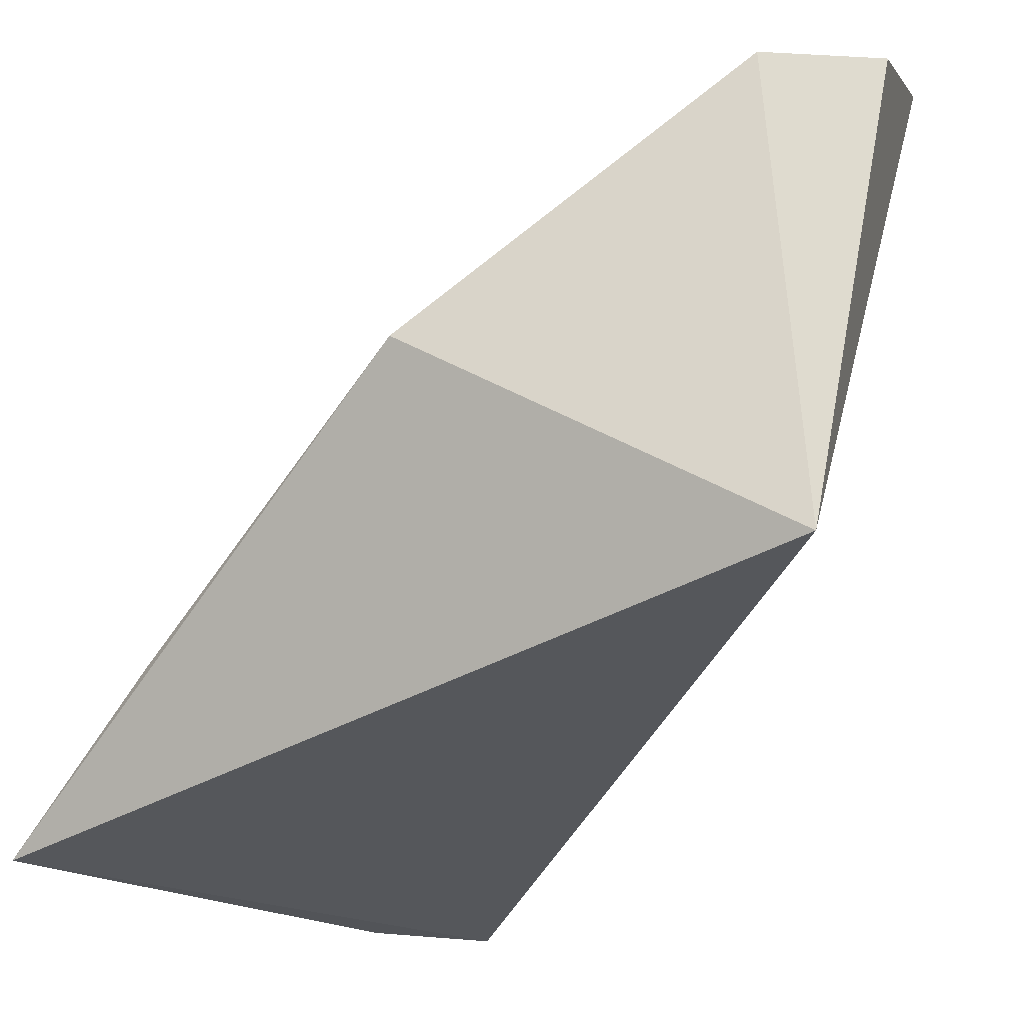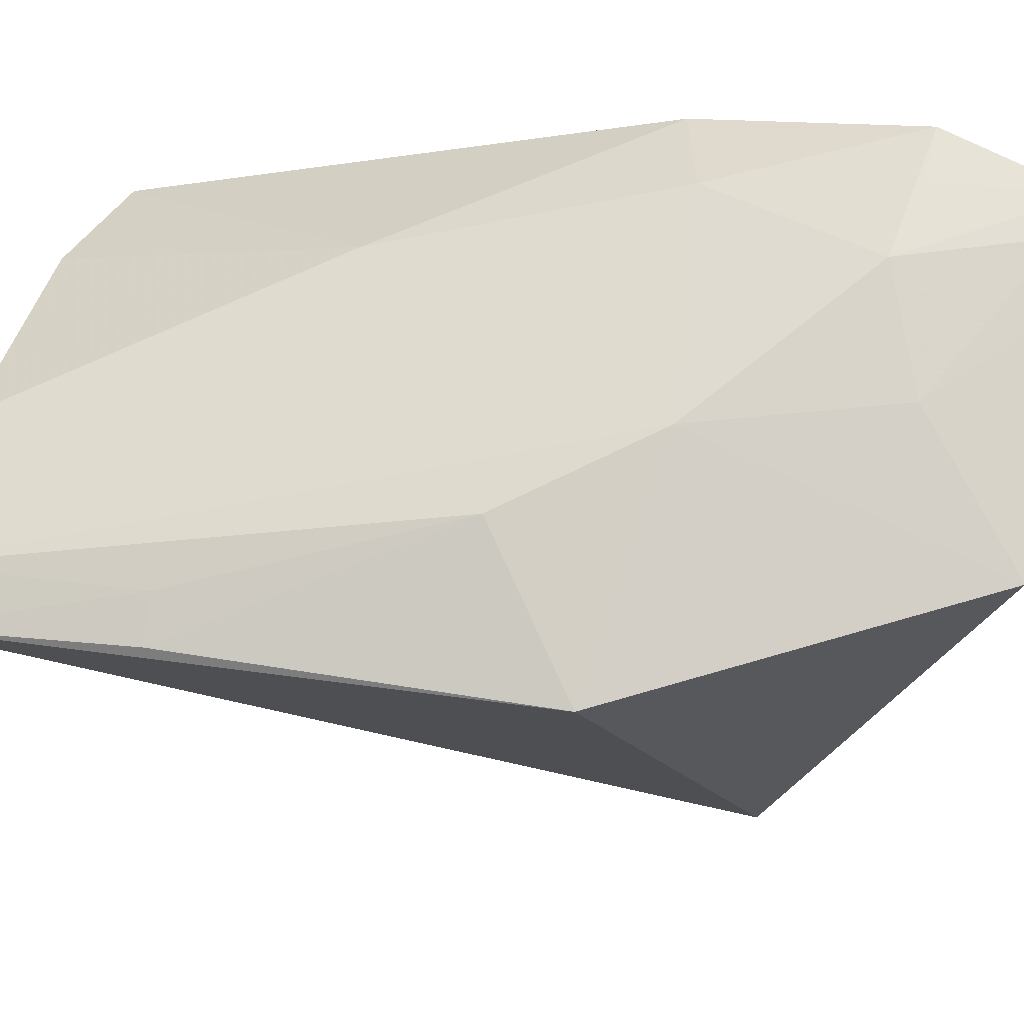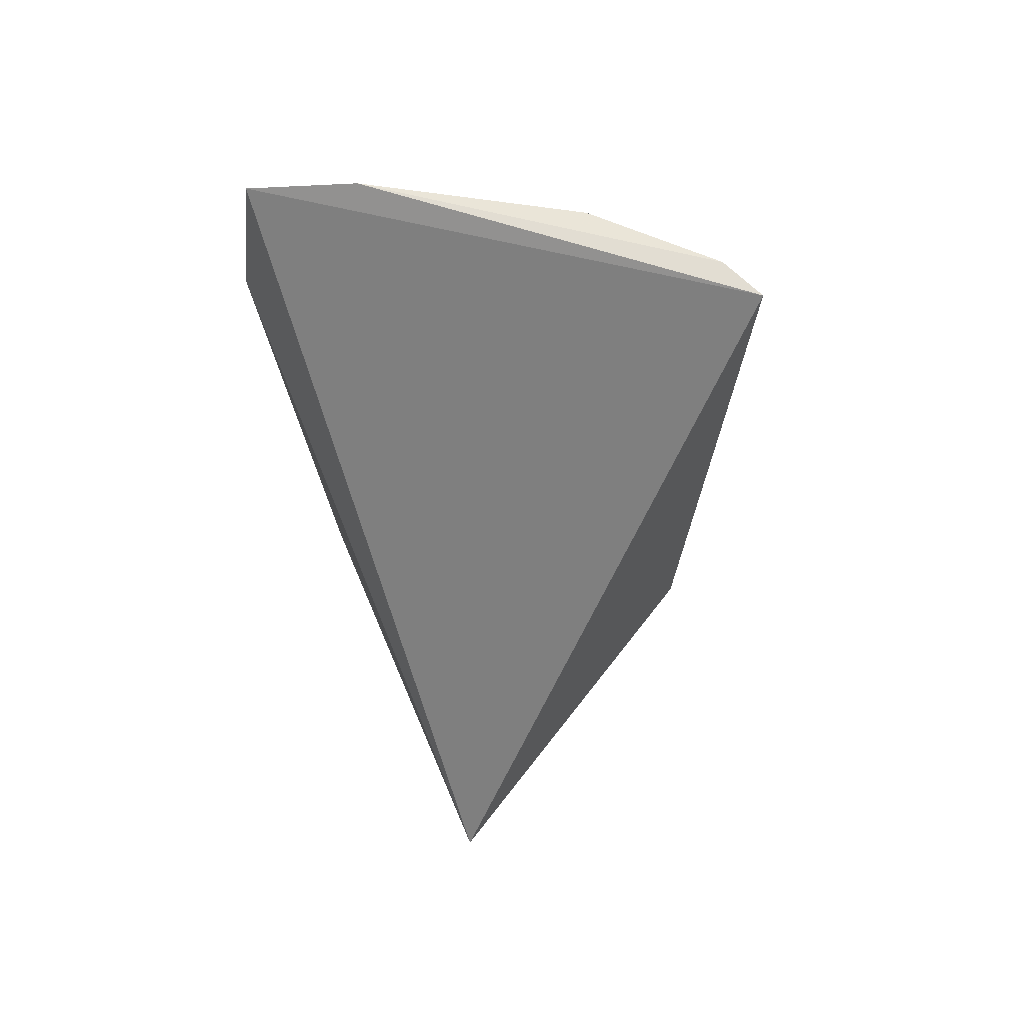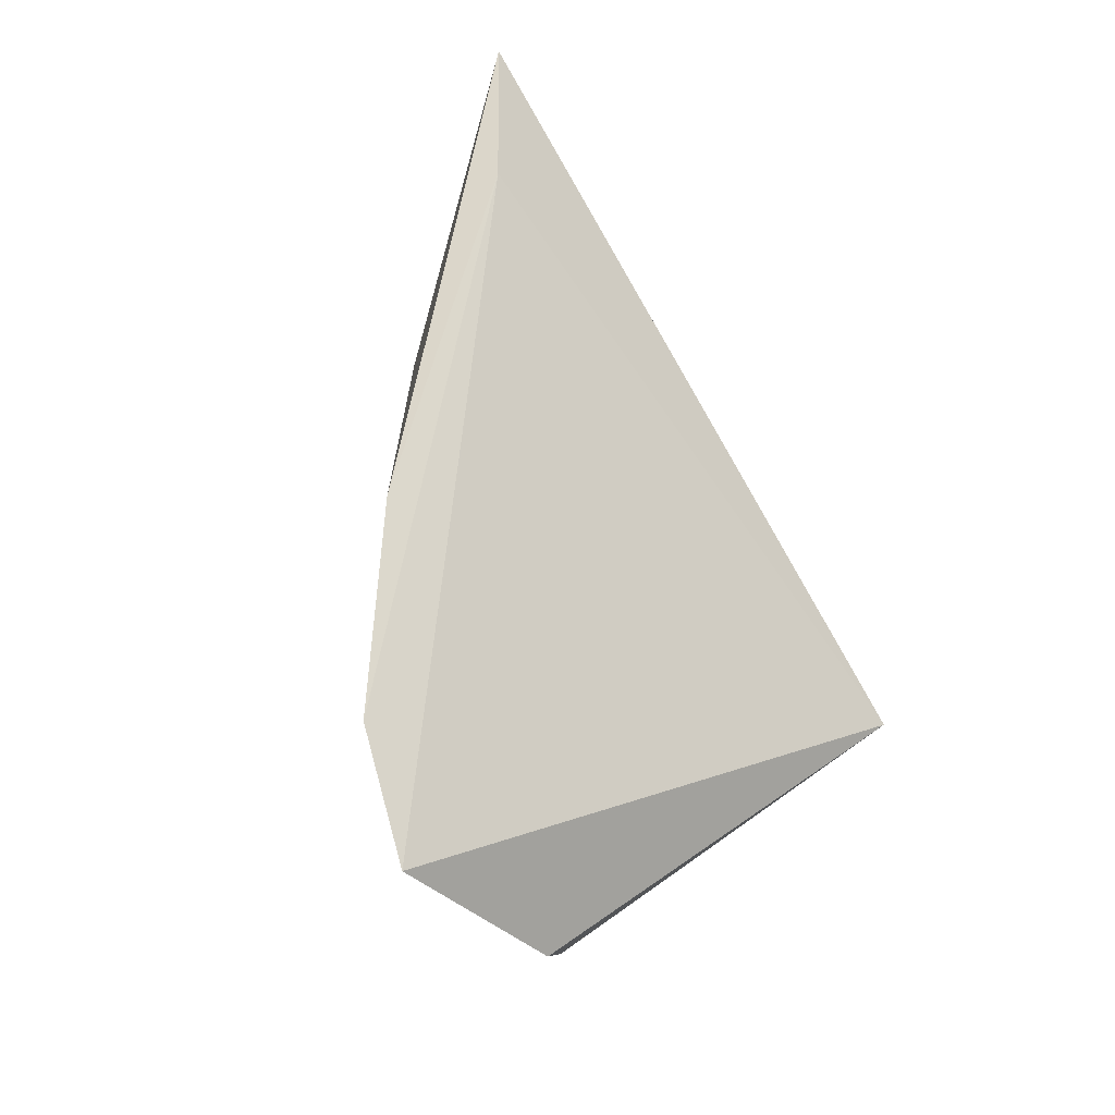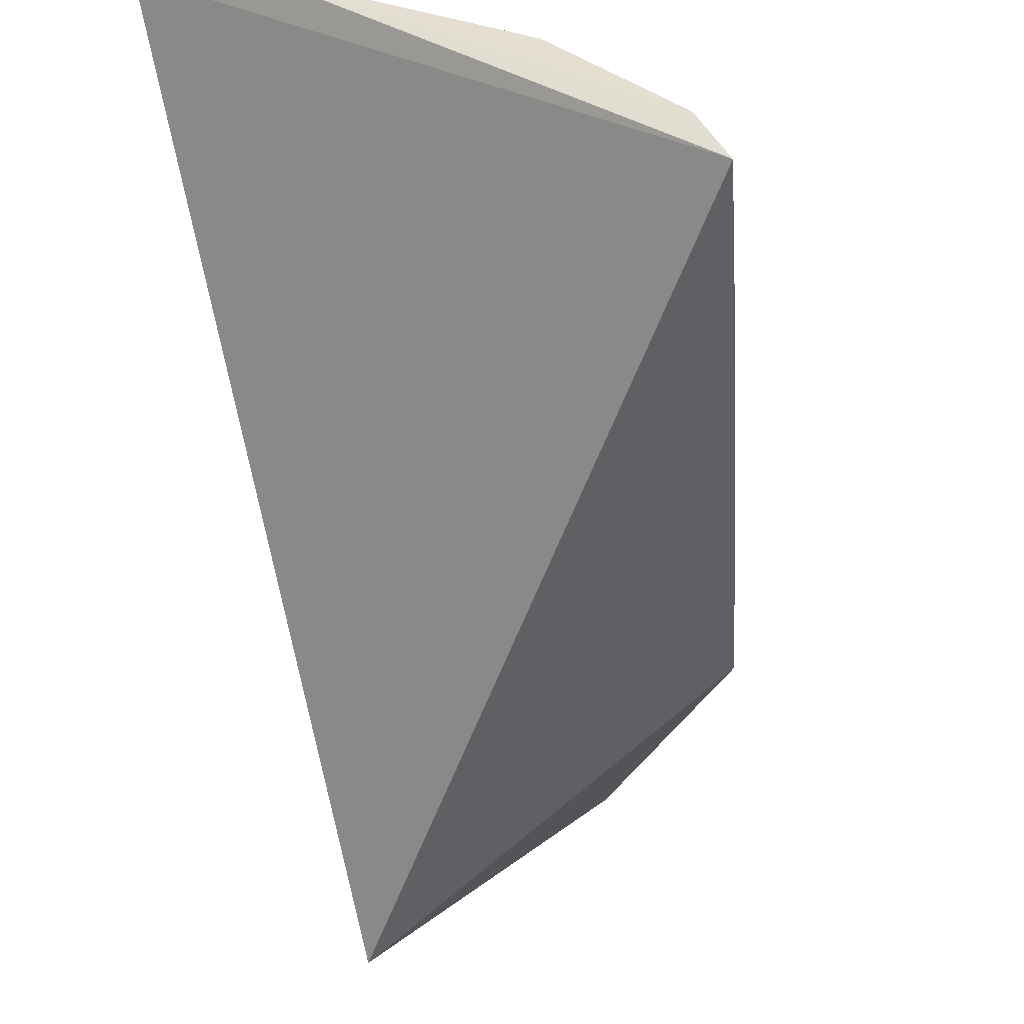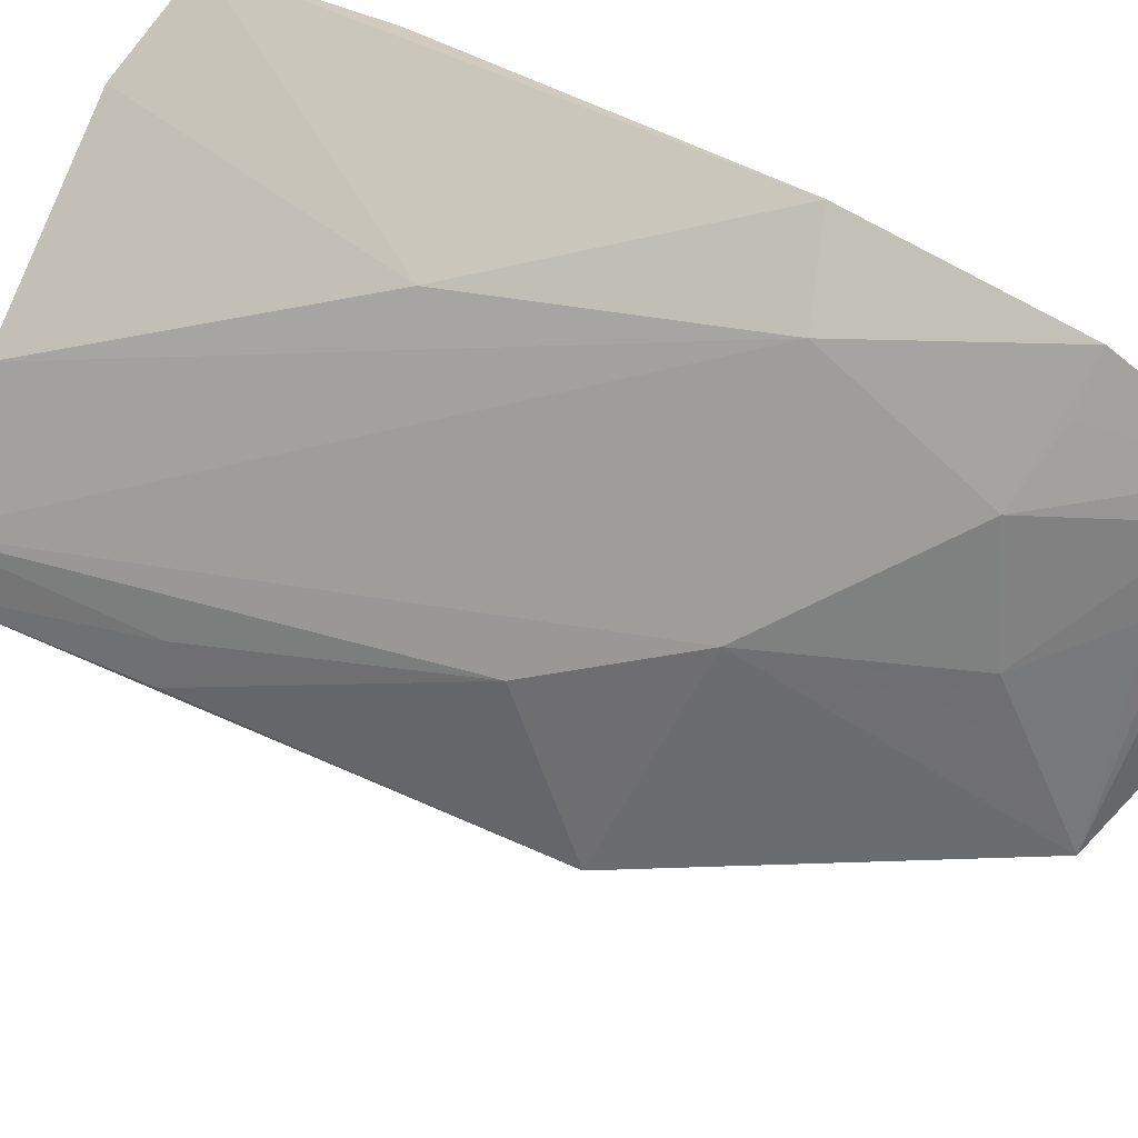
<metadata>
{"format":"obj","ext":"obj","renderer":"f3d","projection":"perspective","resolution":1024,"background":"white","views":[{"elev":-72.4,"azim":-28.5,"up":"+Z"},{"elev":17.0,"azim":-70.9,"up":"+Z"},{"elev":61.7,"azim":162.2,"up":"+Y"},{"elev":-25.3,"azim":58.3,"up":"+Y"},{"elev":-38.6,"azim":-169.9,"up":"+Z"},{"elev":61.1,"azim":-59.8,"up":"+Z"}]}
</metadata>
<code>
v -0.01628 -0.06716 0.05785
v -0.01921 -0.1229 0.06156
v -0.01517 -0.07774 0.05841
v -0.02031 -0.1066 0.02525
v -0.04458 -0.06709 0.0401
v -0.01772 -0.1011 0.0641
v -0.04049 -0.1023 0.0384
v -0.01871 -0.1148 0.06455
v -0.03625 -0.06707 0.04936
v -0.03074 -0.1225 0.04412
v -0.03296 -0.1049 0.05134
v -0.02694 -0.08574 0.05783
v -0.02293 -0.06576 0.05502
v -0.02389 -0.1249 0.04927
v -0.02498 -0.1138 0.05884
v -0.03741 -0.0964 0.0471
v -0.0229 -0.1032 0.06161
v -0.04298 -0.06677 0.04301
v -0.02128 -0.1148 0.06211
v -0.02846 -0.1164 0.05233
v -0.04318 -0.08019 0.04008
v -0.02128 -0.1219 0.05969
v -0.04184 -0.08013 0.04266
v -0.02432 -0.1212 0.05545
f 1 3 4
f 3 2 4
f 5 1 4
f 6 3 1
f 7 5 4
f 8 2 3
f 8 3 6
f 10 7 4
f 11 7 10
f 12 6 1
f 13 1 5
f 13 12 1
f 13 9 12
f 14 10 4
f 14 4 2
f 14 2 10
f 16 7 11
f 17 8 6
f 17 6 12
f 17 15 8
f 17 12 9
f 17 11 15
f 18 13 5
f 18 9 13
f 18 16 11
f 18 17 9
f 18 11 17
f 19 15 2
f 19 2 8
f 19 8 15
f 20 15 11
f 20 11 10
f 21 5 7
f 21 7 16
f 22 10 2
f 22 2 15
f 22 15 20
f 23 18 5
f 23 5 21
f 23 21 16
f 23 16 18
f 24 22 20
f 24 20 10
f 24 10 22

</code>
